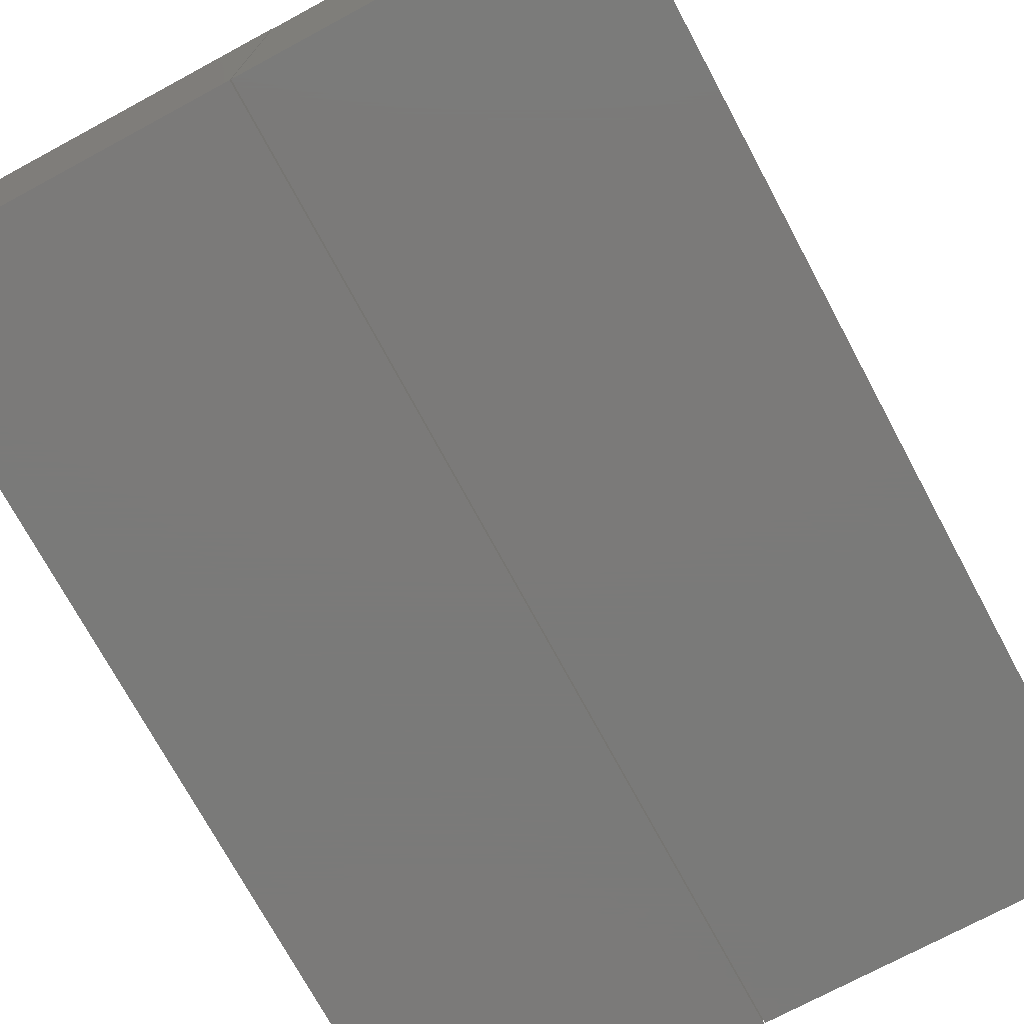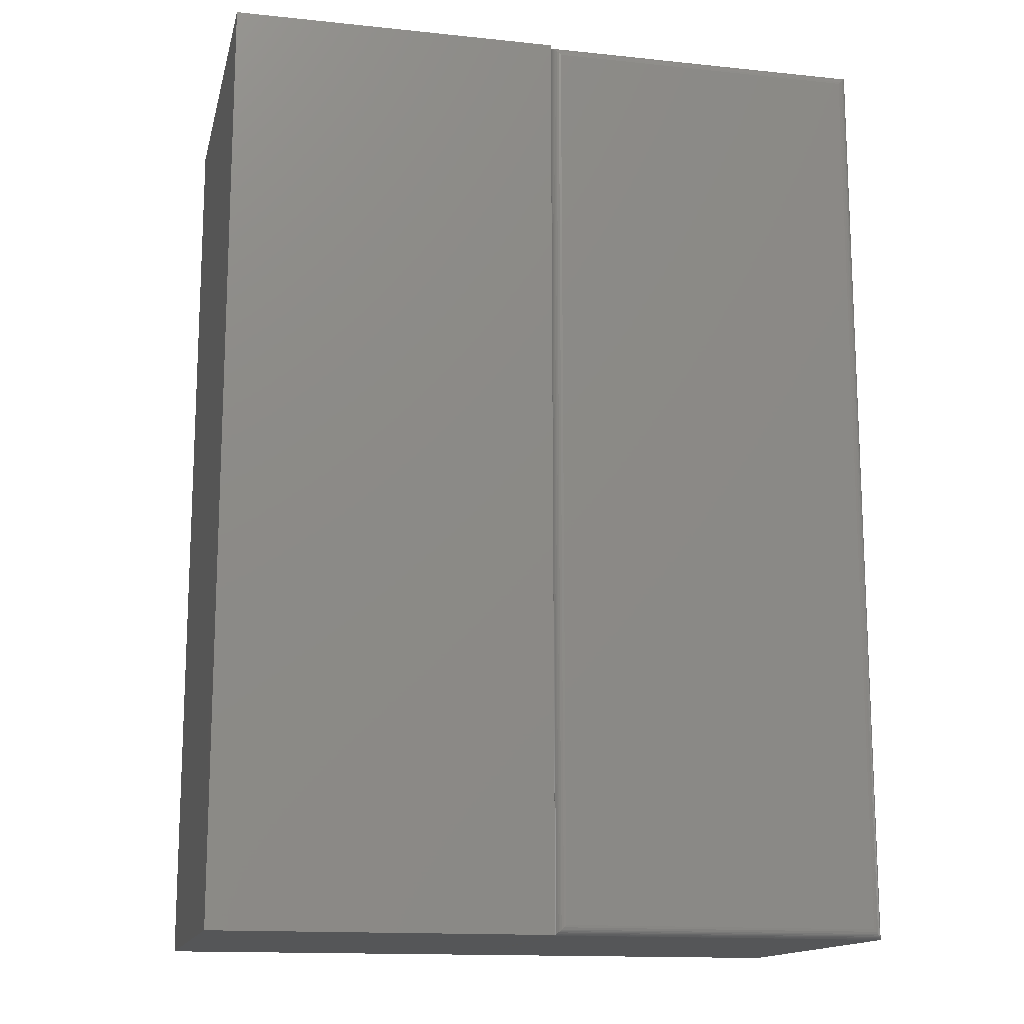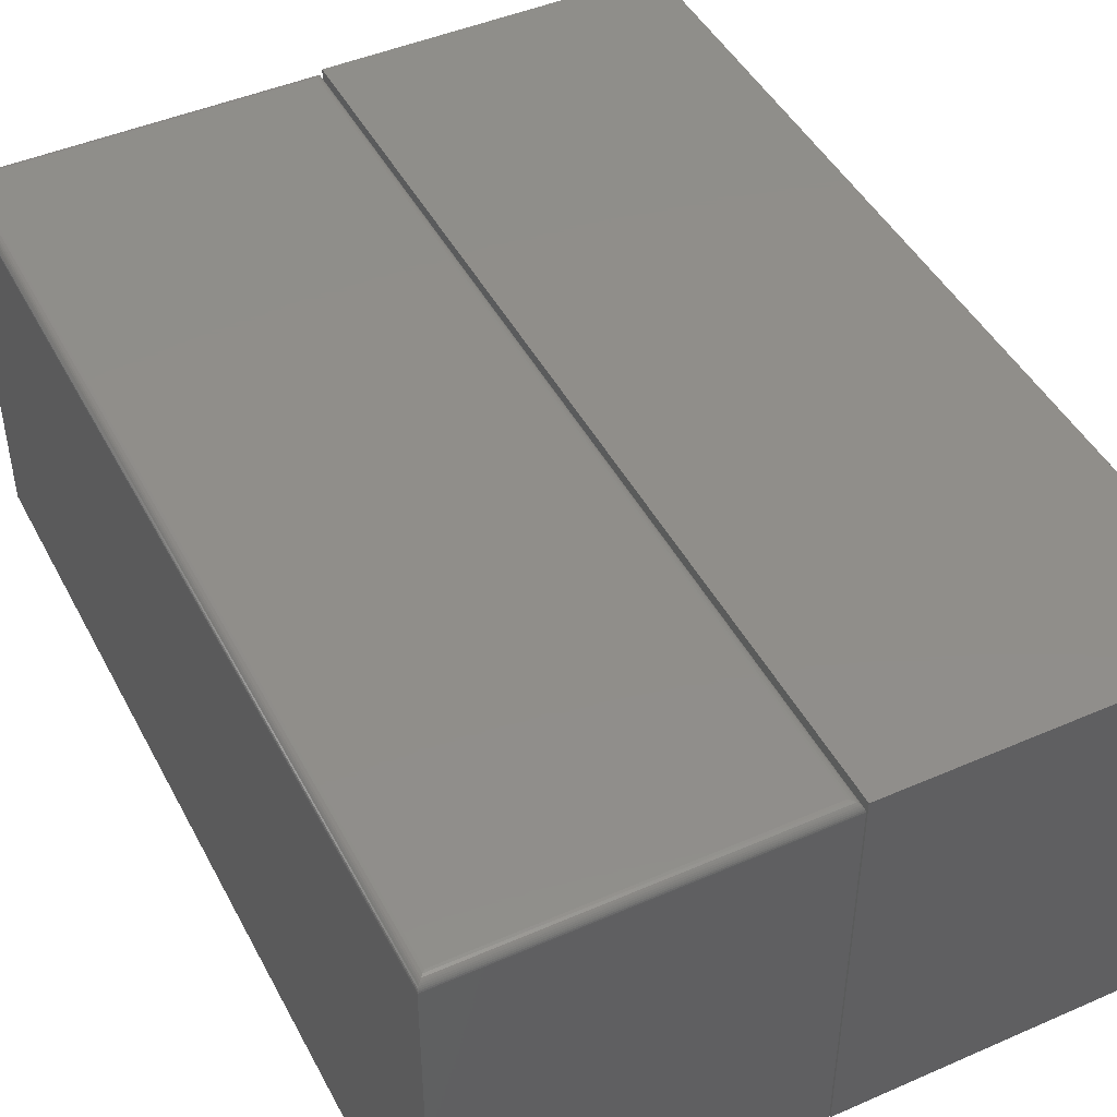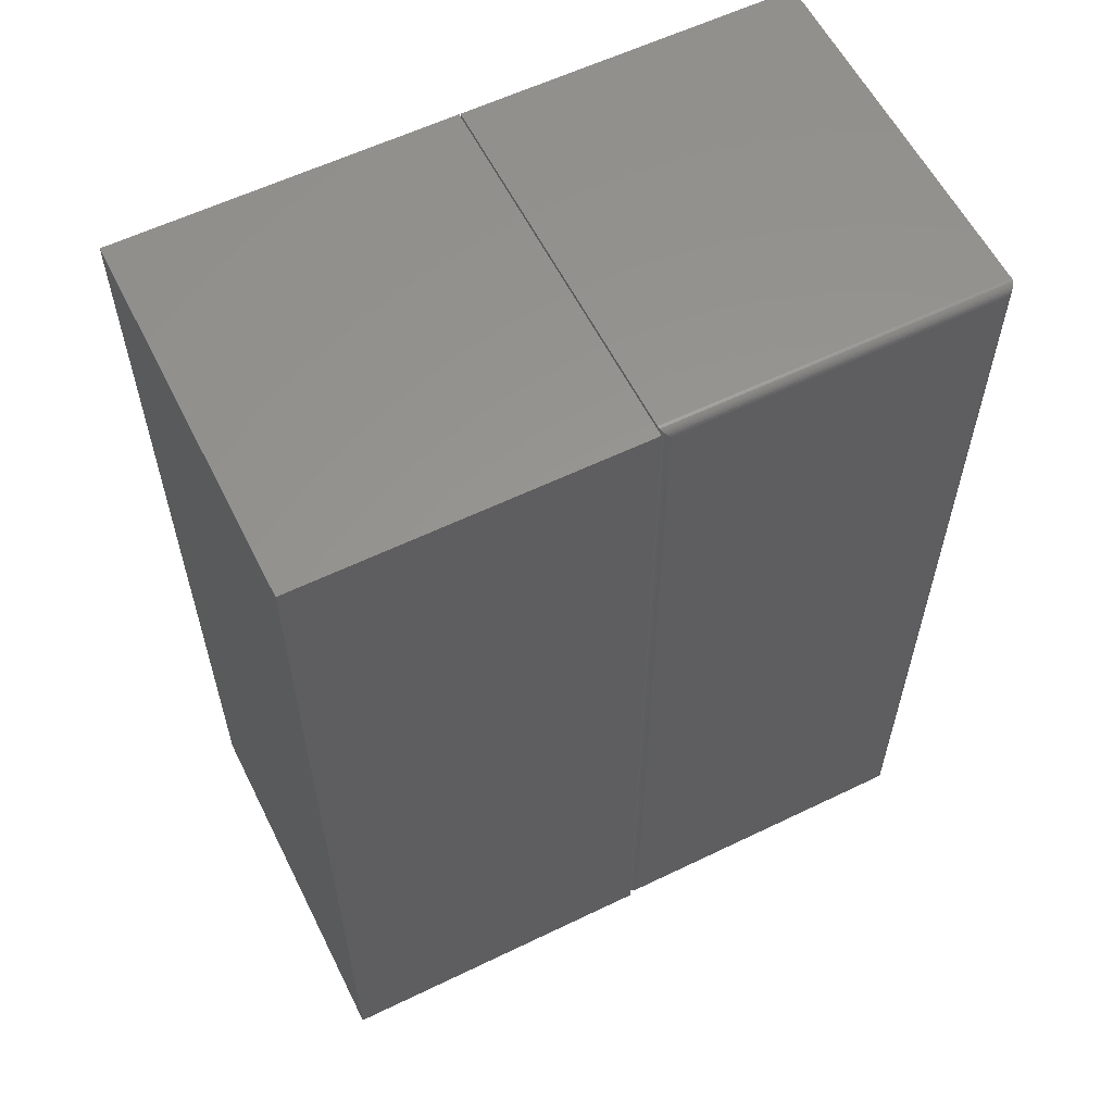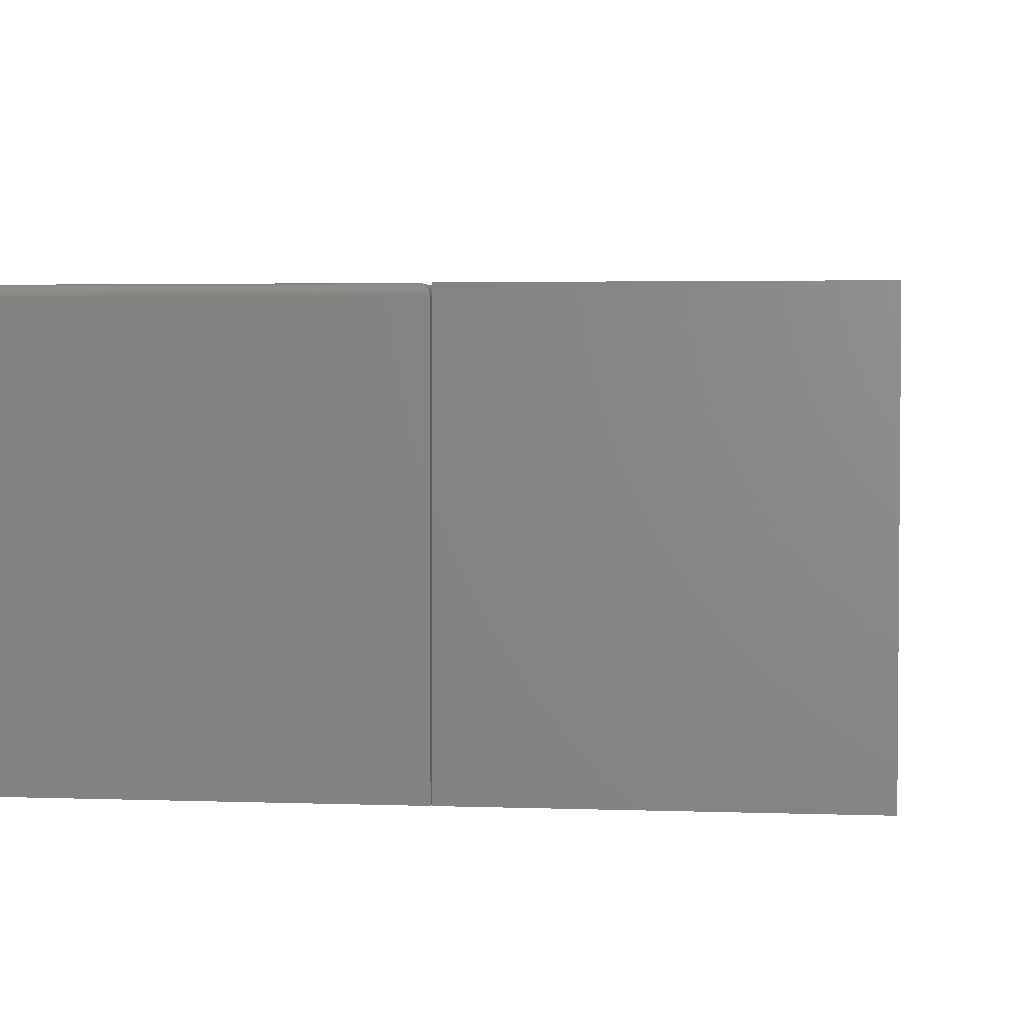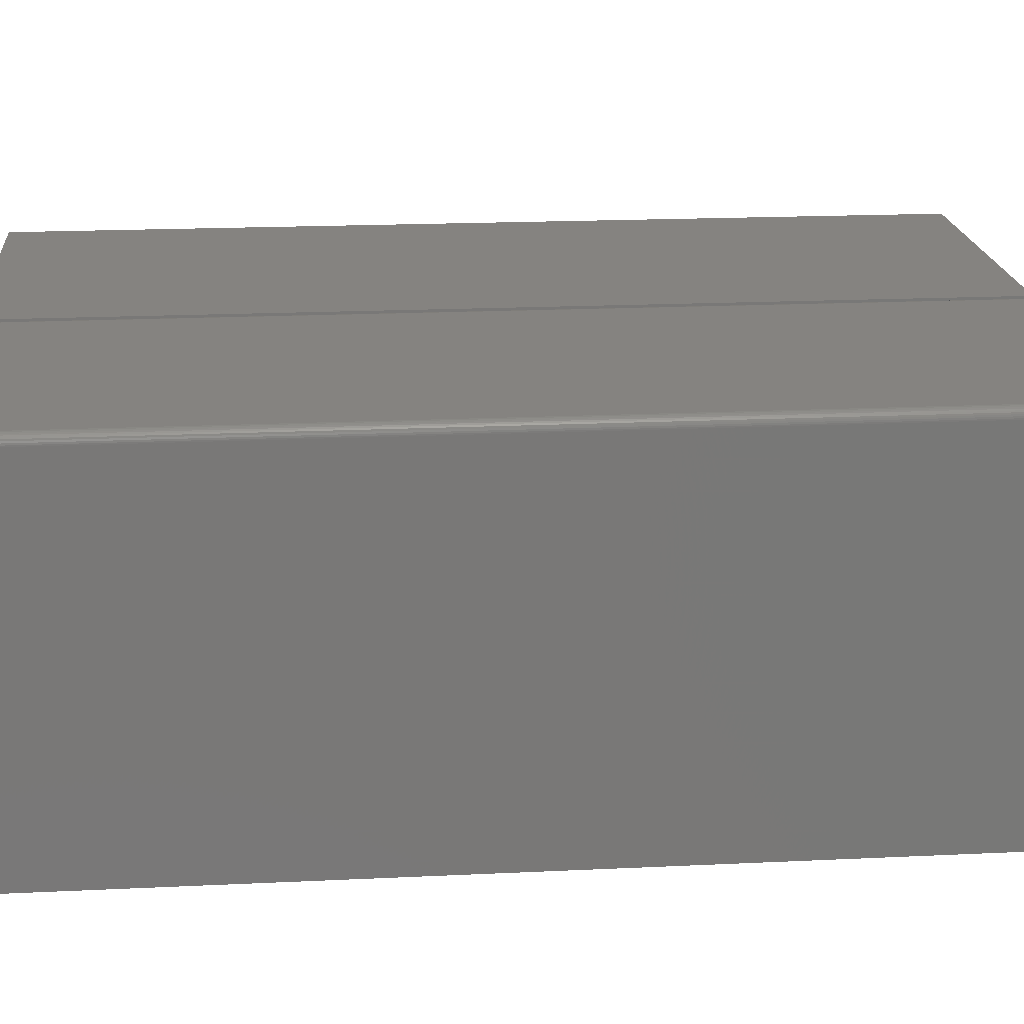
<metadata>
{"format":"stl","ext":"stl","renderer":"f3d","projection":"perspective","resolution":1024,"background":"white","views":[{"elev":-73.4,"azim":-151.7,"up":"+Y"},{"elev":-14.6,"azim":167.2,"up":"+Z"},{"elev":45.6,"azim":-26.6,"up":"+Y"},{"elev":58.8,"azim":153.5,"up":"+Z"},{"elev":3.0,"azim":7.2,"up":"+Y"},{"elev":19.2,"azim":-95.1,"up":"+Y"}]}
</metadata>
<code>
# stl→obj: 52 verts, 96 faces
v 0 -0.6094 -0.75
v 0.5368 -0.6094 -0.75
v 9.185e-17 -0.6094 0.75
v 0.5368 -0.6094 0.75
v 0 0 -0.75
v 9.185e-17 1.665e-16 0.75
v 0.5368 -3.65e-33 -0.75
v 0.5368 1.665e-16 0.75
v -0.5234 3.469e-18 -0.7344
v -0.5234 1.665e-16 0.7344
v -0.01785 5.96e-17 -0.7344
v -0.01785 2.227e-16 0.7344
v -0.5391 -0.6094 0.75
v -0.5391 -0.01562 0.75
v -0.5391 -0.6094 -0.75
v -0.5391 -0.01562 -0.75
v -0.00222 -0.01562 0.75
v -0.00222 -0.6094 0.75
v -0.00222 -0.6094 -0.75
v -0.00222 -0.01562 -0.75
v -0.5271 -0.0004375 -0.738
v -0.5271 -0.0004375 0.738
v -0.5306 -0.001752 -0.7416
v -0.5306 -0.001752 0.7416
v -0.5327 -0.003078 -0.7437
v -0.5327 -0.003078 0.7437
v -0.5346 -0.004736 -0.7456
v -0.5346 -0.004736 0.7456
v -0.5363 -0.006684 -0.7472
v -0.5363 -0.006684 0.7472
v -0.5375 -0.008871 -0.7485
v -0.5389 -0.01369 -0.7499
v -0.5389 -0.01369 0.7499
v -0.5384 -0.01123 -0.7494
v -0.5384 -0.01123 0.7494
v -0.5375 -0.008871 0.7485
v -0.01417 -0.0004375 0.738
v -0.01066 -0.001752 0.7416
v -0.008533 -0.003078 0.7437
v -0.00664 -0.004736 0.7456
v -0.005031 -0.006684 0.7472
v -0.00234 -0.01369 0.7499
v -0.002851 -0.01123 0.7494
v -0.003756 -0.008871 0.7485
v -0.01417 -0.0004375 -0.738
v -0.01066 -0.001752 -0.7416
v -0.008533 -0.003078 -0.7437
v -0.00664 -0.004736 -0.7456
v -0.005031 -0.006684 -0.7472
v -0.00234 -0.01369 -0.7499
v -0.002851 -0.01123 -0.7494
v -0.003756 -0.008871 -0.7485
f 1 2 3
f 3 2 4
f 5 6 7
f 7 6 8
f 3 6 1
f 1 6 5
f 8 6 4
f 4 6 3
f 2 7 4
f 4 7 8
f 5 7 1
f 1 7 2
f 9 10 11
f 11 10 12
f 13 14 15
f 15 14 16
f 17 14 18
f 18 14 13
f 19 20 18
f 18 20 17
f 16 20 15
f 15 20 19
f 10 21 22
f 10 9 21
f 22 21 23
f 22 23 24
f 24 23 25
f 24 25 26
f 26 25 27
f 26 27 28
f 28 27 29
f 28 29 30
f 30 29 31
f 16 14 32
f 32 14 33
f 32 33 34
f 34 33 35
f 34 35 31
f 31 35 36
f 31 36 30
f 12 22 37
f 12 10 22
f 37 22 24
f 37 24 38
f 38 24 26
f 38 26 39
f 39 26 28
f 39 28 40
f 40 28 30
f 40 30 41
f 41 30 36
f 14 17 33
f 33 17 42
f 33 42 35
f 35 42 43
f 35 43 36
f 36 43 44
f 36 44 41
f 11 37 45
f 11 12 37
f 45 37 38
f 45 38 46
f 46 38 39
f 46 39 47
f 47 39 40
f 47 40 48
f 48 40 41
f 48 41 49
f 49 41 44
f 17 20 42
f 42 20 50
f 42 50 43
f 43 50 51
f 43 51 44
f 44 51 52
f 44 52 49
f 9 45 21
f 9 11 45
f 21 45 46
f 21 46 23
f 23 46 47
f 23 47 25
f 25 47 48
f 25 48 27
f 27 48 49
f 27 49 29
f 29 49 52
f 20 16 50
f 50 16 32
f 50 32 51
f 51 32 34
f 51 34 52
f 52 34 31
f 52 31 29
f 15 19 13
f 13 19 18

</code>
